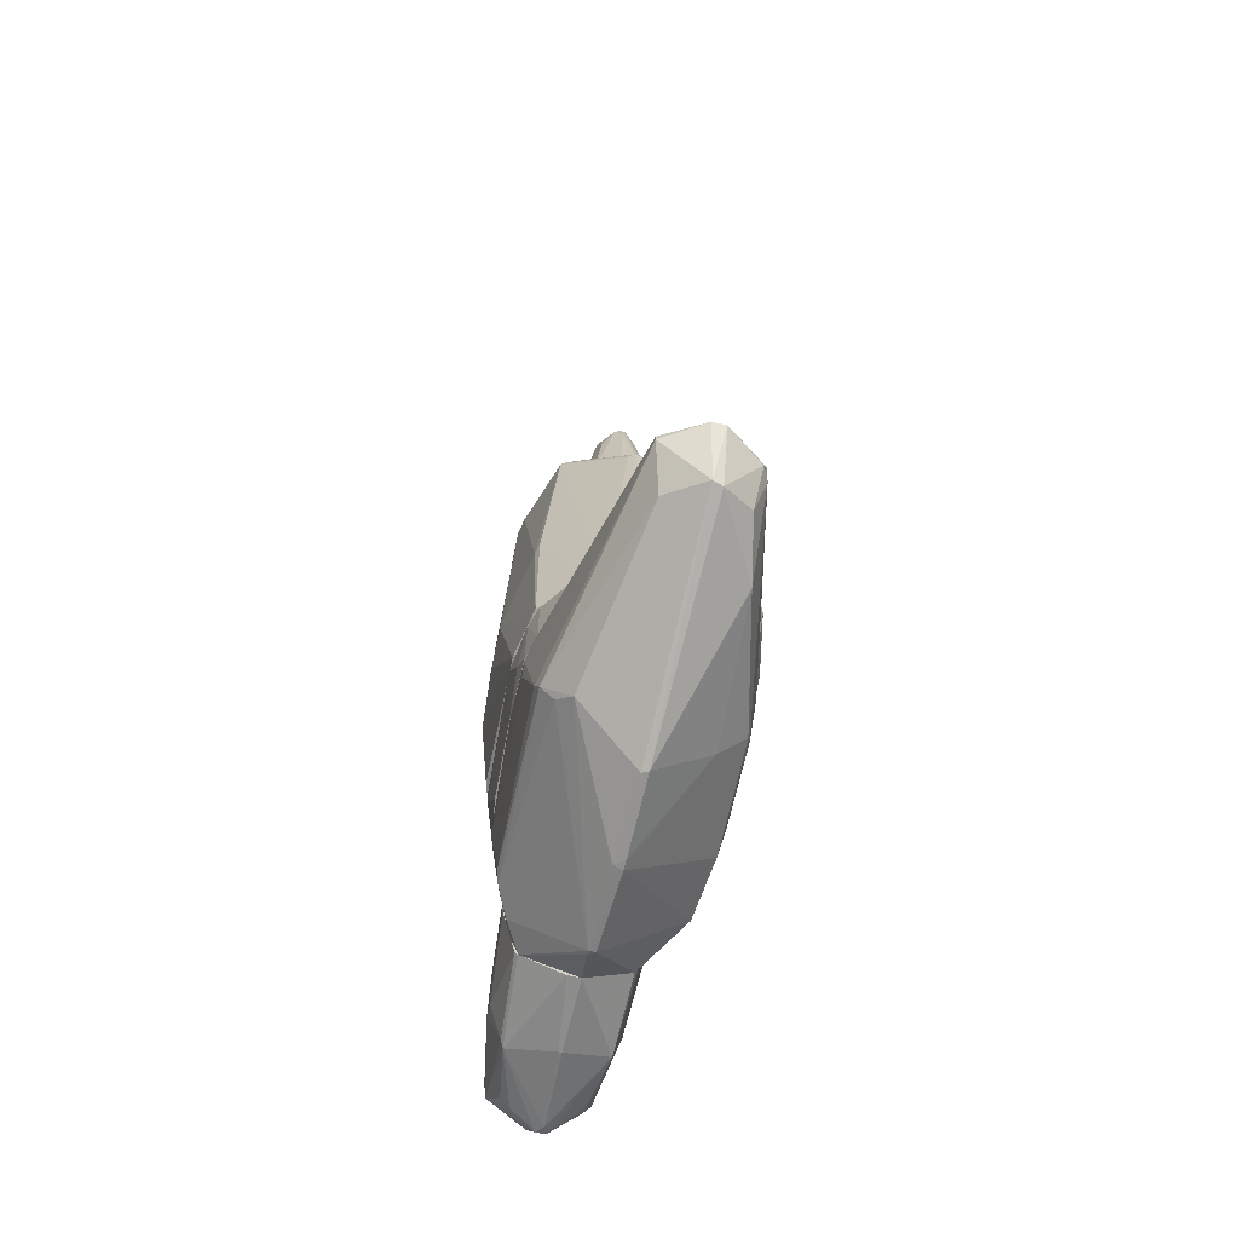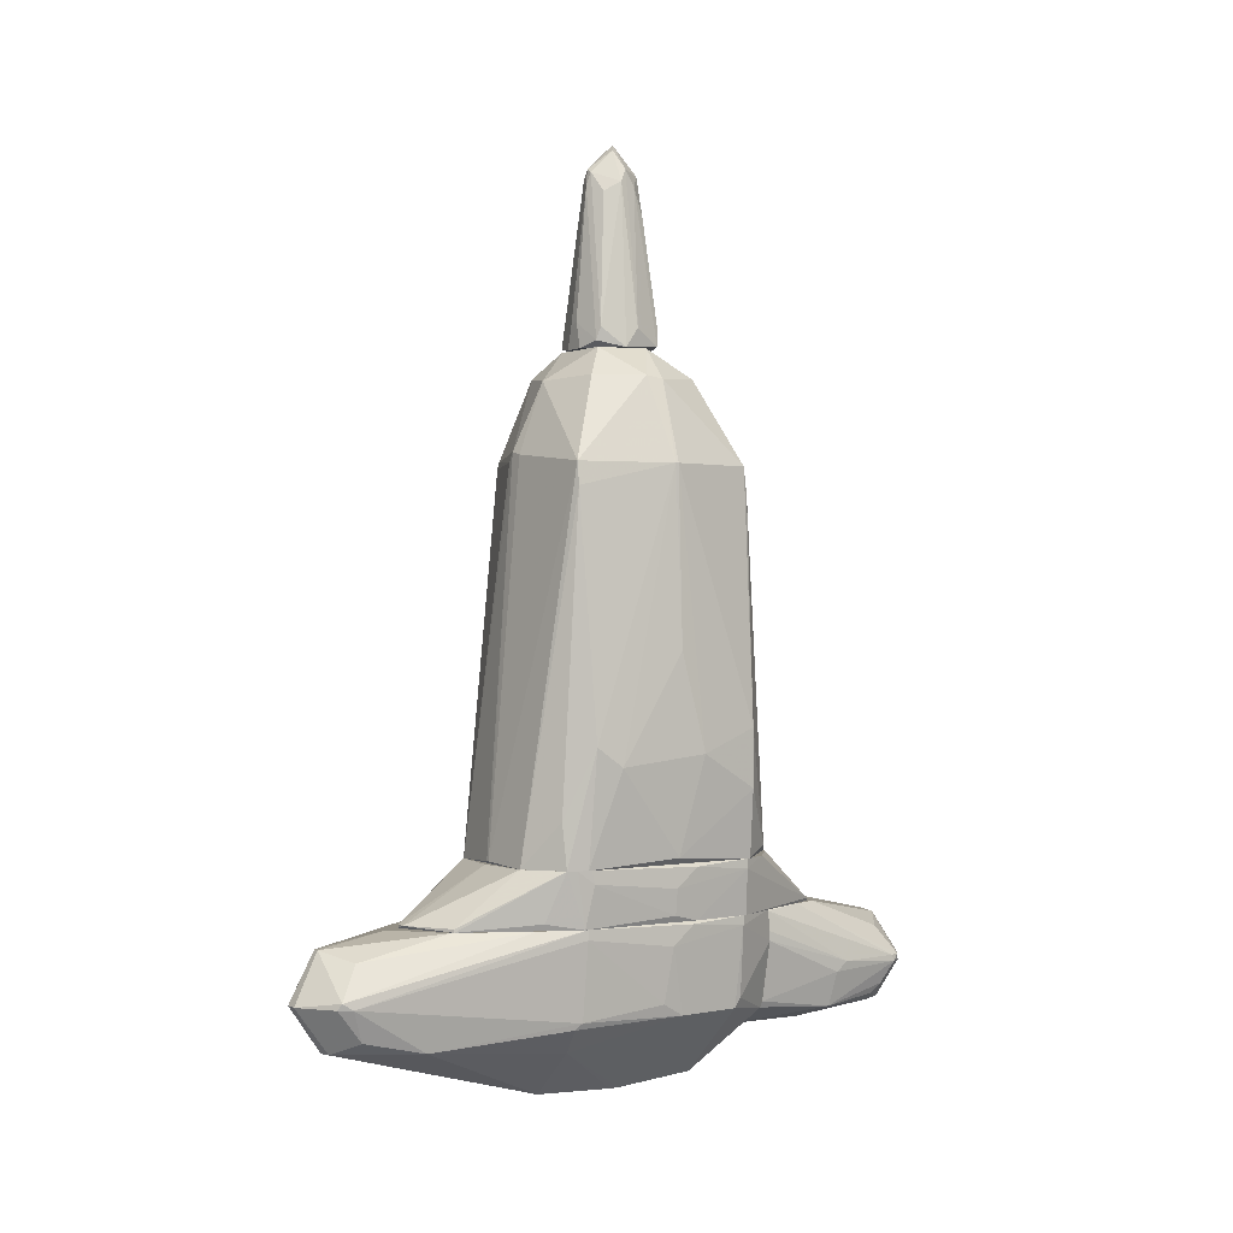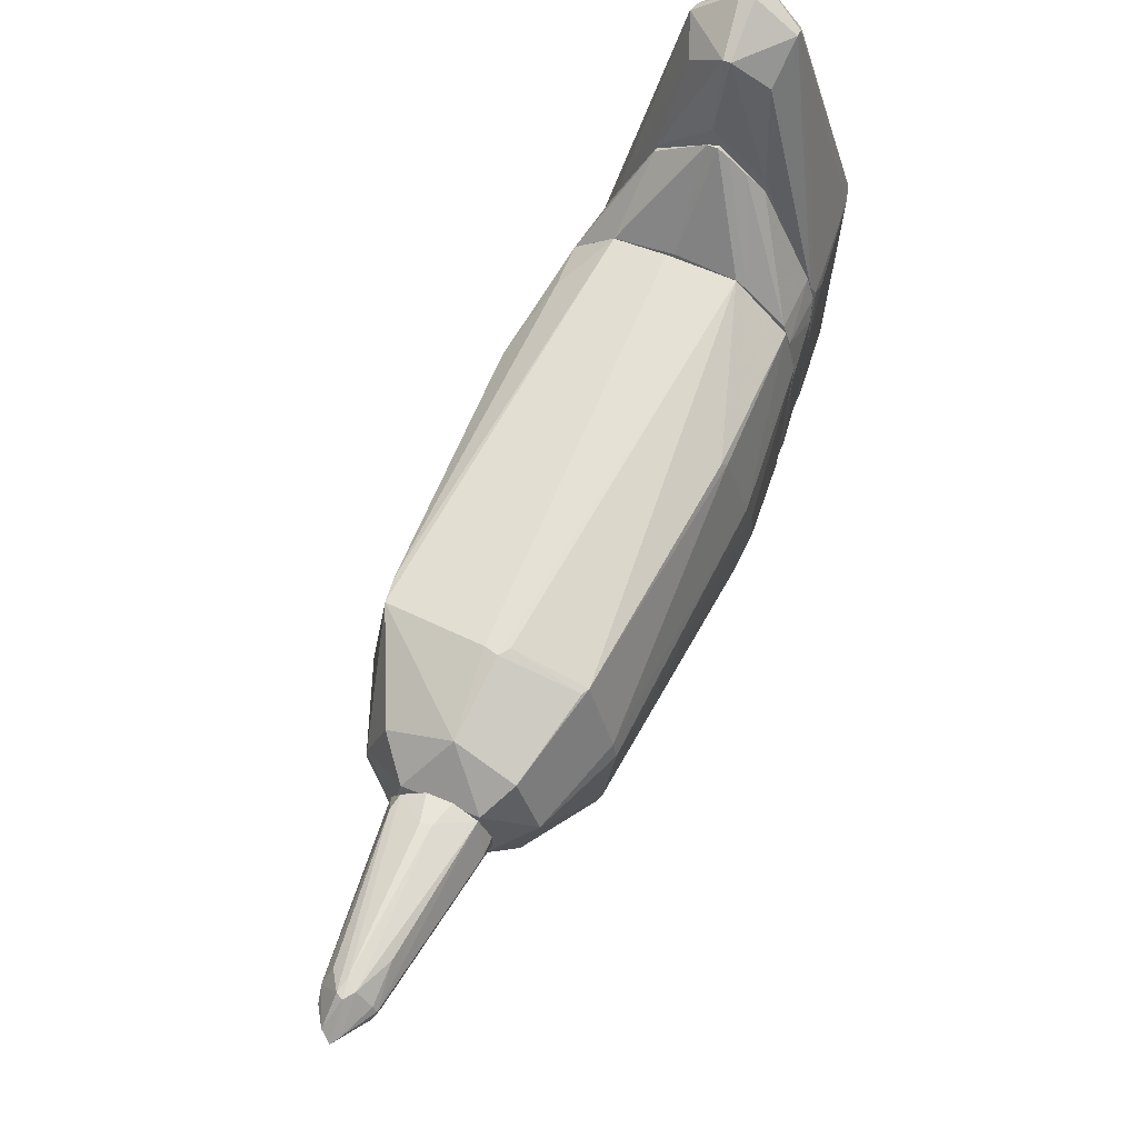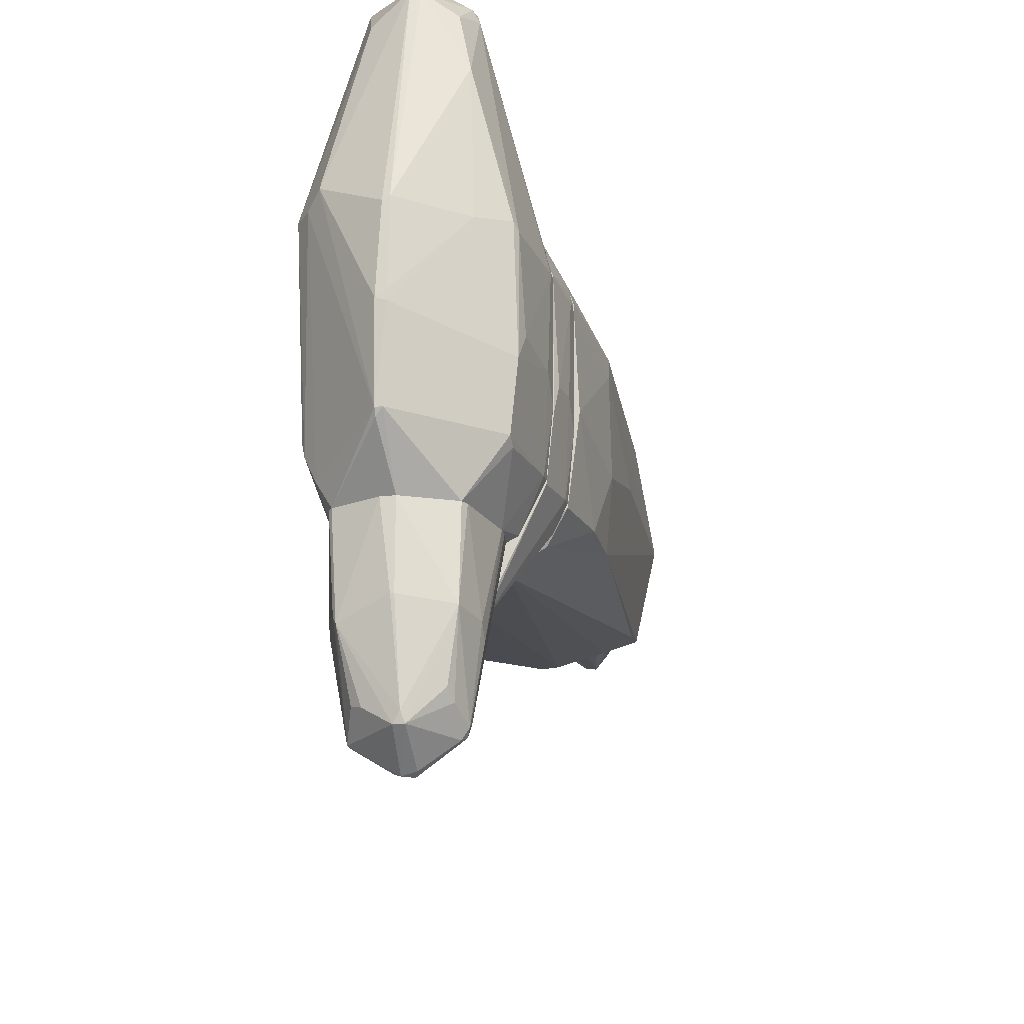
<metadata>
{"format":"obj","ext":"obj","renderer":"f3d","projection":"perspective","resolution":1024,"background":"white","views":[{"elev":-64.4,"azim":-13.0,"up":"+Y"},{"elev":0.5,"azim":58.2,"up":"+Y"},{"elev":57.9,"azim":-156.1,"up":"+Z"},{"elev":-20.9,"azim":12.3,"up":"+Z"}]}
</metadata>
<code>
o convex_0
v -0.8636 -0.9315 -0.7627
v 0.9159 -0.7903 0.762
v 0.8875 -0.7903 0.875
v 0.8593 -1.27 0.7902
v 0.3227 -1.27 -1.808
v -0.4117 -1.27 1.694
v 0.7463 -0.7903 -1.017
v -0.807 -0.7903 0.8746
v -0.8354 -1.27 -0.5367
v -0.4964 -0.7903 -1.215
v 0.04029 -1.242 2.005
v -0.4399 -1.27 -1.723
v 0.8029 -1.27 -0.8192
v -0.8636 -1.27 0.6772
v 0.06851 -0.7903 1.27
v -0.01614 -0.7903 -1.384
v 0.4355 -1.27 1.751
v -0.9202 -0.7903 0.3099
v 0.9159 -0.8185 -0.2541
v -0.101 -1.242 -1.949
v -0.7789 -0.7903 -1.017
v 0.5486 -0.7903 1.214
v -0.4117 -0.7903 1.214
v 0.4355 -0.7903 -1.271
v 0.8875 -1.214 -0.05668
v -0.7789 -1.27 -0.9036
v 0.8593 -0.7903 -0.791
v -0.1292 -1.242 1.949
v -0.807 -1.27 0.8746
v 0.8593 -0.7903 0.9598
v 0.3509 -1.242 -1.78
v -0.8918 -1.157 0.5359
v -0.8636 -0.7903 -0.791
v -0.01614 -1.242 -1.949
v 0.4355 -1.242 1.751
v 0.9159 -0.9032 0.7337
v -0.4117 -1.242 -1.751
v -0.04436 -1.27 2.005
v 0.8593 -0.875 -0.791
v -0.8636 -0.7903 0.7055
v 0.7463 -1.214 1.101
v -0.7223 -1.157 -1.102
v -0.2705 -1.242 1.835
v 0.9159 -0.988 -0.05668
v -0.101 -1.27 -1.949
v -0.04436 -1.242 2.005
v 0.8593 -1.27 -0.2823
v -0.4964 -0.7903 1.158
v -0.8636 -1.27 0.08422
f 32 18 49
f 5 4 6
f 3 2 7
f 3 7 8
f 5 6 9
f 8 7 10
f 5 9 12
f 4 5 13
f 9 6 14
f 3 8 15
f 10 7 16
f 6 4 17
f 8 10 18
f 10 16 20
f 18 10 21
f 3 15 22
f 15 11 22
f 15 8 23
f 16 7 24
f 9 1 26
f 12 9 26
f 7 2 27
f 2 19 27
f 6 8 29
f 14 6 29
f 4 3 30
f 3 22 30
f 13 5 31
f 24 7 31
f 1 18 33
f 18 21 33
f 20 16 34
f 16 24 34
f 31 5 34
f 24 31 34
f 11 17 35
f 22 11 35
f 17 30 35
f 30 22 35
f 2 3 36
f 3 4 36
f 19 2 36
f 4 25 36
f 10 20 37
f 12 21 37
f 21 10 37
f 6 17 38
f 17 11 38
f 7 27 39
f 27 19 39
f 13 31 39
f 31 7 39
f 8 18 40
f 29 8 40
f 14 29 40
f 32 14 40
f 18 32 40
f 17 4 41
f 4 30 41
f 30 17 41
f 21 12 42
f 26 1 42
f 12 26 42
f 1 33 42
f 33 21 42
f 8 6 43
f 6 38 43
f 38 28 43
f 19 36 44
f 36 25 44
f 39 19 44
f 5 12 45
f 34 5 45
f 20 34 45
f 12 37 45
f 37 20 45
f 11 15 46
f 15 23 46
f 23 28 46
f 38 11 46
f 28 38 46
f 4 13 47
f 25 4 47
f 13 39 47
f 44 25 47
f 39 44 47
f 23 8 48
f 28 23 48
f 8 43 48
f 43 28 48
f 1 9 49
f 9 14 49
f 18 1 49
f 14 32 49
o convex_1
v -0.6093 -0.7898 -1.13
v 0.1249 -0.7614 1.271
v 0.09662 -0.7614 1.271
v -0.01606 3.475 -0.3392
v 0.9441 -0.1965 -0.791
v -0.8918 2.515 0.1406
v 0.831 2.486 0.8468
v -0.8353 -0.7614 0.847
v 0.8028 2.486 -0.791
v 0.9159 -0.7898 0.7905
v -0.6659 2.543 0.7338
v -0.7788 2.515 -0.791
v 0.4074 -0.7898 -1.271
v -0.9766 0.02932 -0.6498
v 0.9724 2.486 -0.000361
v -0.3268 3.475 0.3102
v -0.04433 2.712 -0.9042
v -0.0726 2.599 0.9317
v 0.6616 3.221 0.0841
v -0.4116 -0.7898 1.214
v 1.029 0.02932 0.5361
v -0.0726 -0.7614 -1.328
v 0.5487 -0.7898 1.214
v -0.9201 -0.7898 0.4232
v -0.6659 3.249 0.02762
v 0.8593 -0.7898 -0.8192
v 0.266 3.475 0.3102
v -1.005 0.312 0.1123
v -0.8353 0.4815 0.8185
v -0.807 -0.7614 -0.9889
v 0.4922 3.221 -0.4804
v -0.01606 3.192 0.6773
v 1.001 0.1988 0.7623
v 1.029 0.1141 -0.2542
v -0.4965 3.221 -0.4801
v -0.9201 2.515 -0.000616
v -0.4965 3.249 0.5079
v 0.9441 0.312 -0.791
v 0.9441 -0.7334 -0.05658
v -0.7788 2.401 -0.8192
v 0.09662 2.684 -0.9042
v 0.4922 3.221 0.5079
v 0.831 -0.3944 0.9882
v -0.0726 3.221 -0.6216
v -0.9484 0.3403 -0.7628
v 0.6899 -0.705 -1.074
v 0.3509 3.475 -0.1131
v -0.3551 3.475 -0.1978
v -0.4682 -0.705 -1.215
v 0.4074 -0.6767 -1.271
v -0.8918 -0.705 -0.7345
v 0.6899 3.192 -0.05658
v -0.6941 2.486 0.7338
v 0.8593 2.289 0.8468
v 1.029 0.9616 -0.0286
v -0.8636 0.4247 0.762
v -0.807 2.486 -0.7345
v -1.005 0.1704 -0.198
v 0.04028 2.571 0.9315
v 0.8593 -0.7898 0.96
v 0.8028 2.26 -0.8192
v 0.5205 2.543 -0.8477
v 0.9724 2.486 -0.0286
v -0.1291 2.514 0.9317
f 102 69 113
f 59 50 62
f 52 51 67
f 56 64 68
f 51 52 69
f 50 59 69
f 52 67 69
f 62 50 71
f 56 51 72
f 51 69 72
f 69 59 72
f 50 69 73
f 69 57 73
f 59 62 75
f 53 65 76
f 73 57 77
f 57 69 78
f 50 73 79
f 76 65 81
f 59 70 82
f 70 64 82
f 61 74 84
f 55 74 85
f 77 55 85
f 60 67 86
f 65 74 86
f 81 65 86
f 67 81 86
f 83 54 87
f 70 59 88
f 75 54 88
f 59 75 88
f 54 83 88
f 83 70 88
f 61 66 89
f 66 71 89
f 50 79 89
f 71 66 90
f 80 58 90
f 56 68 91
f 68 76 91
f 81 56 91
f 76 81 91
f 66 61 93
f 53 80 93
f 84 53 93
f 61 84 93
f 90 66 93
f 80 90 93
f 79 63 94
f 63 85 94
f 89 79 94
f 54 75 95
f 75 62 95
f 87 54 95
f 53 76 96
f 76 68 96
f 80 53 96
f 65 53 97
f 74 65 97
f 53 84 97
f 84 74 97
f 71 50 98
f 50 89 98
f 89 71 98
f 62 71 99
f 71 90 99
f 95 62 99
f 73 63 100
f 63 79 100
f 79 73 100
f 68 64 101
f 58 80 101
f 96 68 101
f 80 96 101
f 74 55 102
f 78 69 102
f 60 86 102
f 86 74 102
f 64 56 103
f 56 72 103
f 82 64 103
f 72 92 103
f 92 82 103
f 64 70 104
f 70 83 104
f 55 77 105
f 77 57 105
f 57 78 105
f 102 55 105
f 78 102 105
f 74 61 106
f 85 74 106
f 61 89 106
f 94 85 106
f 89 94 106
f 63 73 107
f 73 77 107
f 85 63 107
f 77 85 107
f 51 56 108
f 67 51 108
f 56 81 108
f 81 67 108
f 72 59 109
f 59 82 109
f 92 72 109
f 82 92 109
f 58 87 110
f 87 95 110
f 95 99 110
f 110 99 111
f 90 58 111
f 99 90 111
f 58 110 111
f 87 58 112
f 83 87 112
f 58 101 112
f 101 64 112
f 64 104 112
f 104 83 112
f 67 60 113
f 69 67 113
f 60 102 113
o convex_2
v 0.125 4.803 0.1691
v -0.4117 3.475 -0.02853
v -0.4117 3.475 0.08435
v 0.351 3.475 0.08435
v 0.01196 4.972 -0.2263
v 0.04018 3.475 -0.3393
v -0.1291 3.475 0.3669
v -0.2139 4.916 0.08435
v -0.3268 3.645 -0.2263
v 0.2945 3.504 -0.2545
v 0.1532 5 -0.02853
v 0.2379 3.532 0.3103
v -0.04441 5 0.2256
v -0.3268 3.504 0.3103
v -0.2139 4.944 -0.05681
v -0.04441 5.227 -0.02853
v -0.07263 4.944 -0.2263
v -0.07263 3.475 -0.3393
v 0.01196 3.702 0.3669
v 0.351 3.645 -0.02853
v 0.2662 3.617 -0.2828
v -0.01626 4.859 0.2539
v -0.2421 4.916 0.02788
v 0.1814 4.887 0.02788
v 0.2662 3.645 0.2821
v 0.1532 4.859 -0.1133
v -0.2139 4.605 0.1973
v -0.2987 3.475 -0.2545
v -0.2139 4.661 -0.1698
v 0.04018 5.17 0.02788
v 0.06848 3.475 0.3669
v -0.4117 3.617 0.05608
v -0.07263 3.589 -0.3393
v -0.2421 4.859 -0.02853
v -0.1008 4.916 0.2256
v 0.01196 4.972 0.2256
v 0.1532 4.605 -0.198
v -0.1008 5.17 0.02788
v -0.07263 3.673 0.3669
f 135 148 152
f 116 115 117
f 117 115 119
f 116 117 120
f 117 119 123
f 116 120 127
f 124 118 129
f 128 129 130
f 129 118 130
f 119 115 131
f 117 123 133
f 119 118 134
f 123 119 134
f 132 125 135
f 117 133 137
f 133 124 137
f 125 117 138
f 137 114 138
f 117 137 138
f 118 124 139
f 133 123 139
f 124 133 139
f 123 134 139
f 136 127 140
f 121 136 140
f 115 122 141
f 122 130 141
f 131 115 141
f 128 130 142
f 130 122 142
f 124 129 143
f 129 126 143
f 137 124 143
f 120 117 144
f 117 125 144
f 132 120 144
f 125 132 144
f 115 116 145
f 116 127 145
f 127 136 145
f 118 119 146
f 130 118 146
f 119 131 146
f 141 130 146
f 131 141 146
f 122 115 147
f 136 128 147
f 142 122 147
f 128 142 147
f 115 145 147
f 145 136 147
f 135 126 148
f 121 140 148
f 140 127 148
f 135 125 149
f 126 135 149
f 114 137 149
f 125 138 149
f 138 114 149
f 143 126 149
f 137 143 149
f 134 118 150
f 118 139 150
f 139 134 150
f 126 129 151
f 129 128 151
f 136 121 151
f 128 136 151
f 121 148 151
f 148 126 151
f 127 120 152
f 120 132 152
f 132 135 152
f 148 127 152
o convex_3
v -0.3269 -2.118 -2.599
v 0.5487 -1.468 -1.243
v 0.5204 -1.299 -1.243
v -0.6095 -1.666 -1.243
v 0.01192 -2.344 -1.243
v 0.3792 -1.807 -2.768
v -0.1292 -1.468 -2.74
v -0.5529 -1.271 -1.3
v 0.4075 -2.202 -1.978
v -0.4116 -1.835 -2.797
v 0.06837 -2.231 -2.768
v -0.4964 -2.174 -1.243
v 0.3509 -1.271 -1.837
v 0.4075 -2.146 -1.243
v -0.4116 -2.231 -2.063
v 0.04015 -1.835 -3.023
v -0.4399 -1.271 -1.752
v -0.5529 -1.864 -2.063
v 0.01192 -1.468 -2.768
v 0.01192 -2.344 -1.921
v 0.4921 -1.892 -2.006
v -0.101 -1.271 -1.978
v 0.3509 -2.061 -2.599
v -0.01643 -2.231 -2.768
v -0.3551 -1.553 -2.571
v -0.5529 -1.271 -1.243
v -0.101 -2.344 -1.243
v 0.2661 -1.553 -2.599
v -0.4116 -1.892 -2.797
v 0.4075 -1.864 -2.712
v 0.4921 -1.271 -1.243
v -0.04443 -1.892 -3.023
v 0.4357 -2.089 -1.243
v -0.5811 -1.694 -1.752
v -0.07277 -1.468 -2.797
v 0.4357 -1.271 -1.611
v 0.4921 -1.807 -2.119
v -0.4399 -1.835 -2.712
v 0.5487 -1.553 -1.243
v -0.5529 -1.92 -1.921
v 0.3509 -1.864 -2.797
v -0.4964 -1.299 -1.639
v 0.3227 -2.146 -2.514
v 0.04015 -2.259 -2.684
v 0.4075 -1.807 -2.684
v -0.6095 -1.496 -1.3
v -0.07277 -1.44 -2.712
v -0.101 -1.835 -2.995
v -0.4399 -2.202 -2.006
v -0.4681 -2.202 -1.243
v -0.01643 -2.344 -1.921
v -0.2421 -2.174 -2.627
v 0.06837 -1.892 -2.995
f 193 163 205
f 154 155 166
f 157 161 166
f 156 164 166
f 160 165 169
f 158 168 171
f 161 157 172
f 169 165 174
f 159 162 177
f 169 159 177
f 165 160 178
f 157 166 179
f 172 157 179
f 158 171 180
f 171 165 180
f 153 167 181
f 173 161 182
f 161 175 182
f 166 155 183
f 156 166 183
f 178 156 183
f 165 178 183
f 163 176 184
f 176 181 184
f 154 166 185
f 166 161 185
f 161 173 185
f 170 156 186
f 162 159 187
f 171 168 187
f 158 180 188
f 180 165 188
f 183 155 188
f 165 183 188
f 155 154 189
f 173 182 189
f 177 162 190
f 162 181 190
f 181 170 190
f 186 160 190
f 170 186 190
f 154 185 191
f 185 173 191
f 189 154 191
f 173 189 191
f 164 156 192
f 156 170 192
f 168 158 193
f 175 163 193
f 158 182 193
f 182 175 193
f 160 169 194
f 169 177 194
f 190 160 194
f 177 190 194
f 161 163 195
f 175 161 195
f 163 175 195
f 163 161 196
f 161 172 196
f 167 176 196
f 176 163 196
f 182 158 197
f 188 155 197
f 158 188 197
f 155 189 197
f 189 182 197
f 156 178 198
f 178 160 198
f 186 156 198
f 160 186 198
f 159 169 199
f 165 171 199
f 169 174 199
f 174 165 199
f 187 159 199
f 171 187 199
f 181 162 200
f 168 184 200
f 184 181 200
f 162 187 200
f 187 168 200
f 167 164 201
f 181 167 201
f 170 181 201
f 164 192 201
f 192 170 201
f 166 164 202
f 164 167 202
f 179 166 202
f 167 179 202
f 179 167 203
f 172 179 203
f 196 172 203
f 167 196 203
f 167 153 204
f 176 167 204
f 153 181 204
f 181 176 204
f 184 168 205
f 163 184 205
f 168 193 205
o convex_4
v -0.5528 -1.948 -1.243
v 0.8594 -1.271 0.7623
v 0.8594 -1.355 0.7623
v -0.3833 -1.836 2.768
v 0.04022 -2.767 0.05659
v -0.8637 -1.271 0.1695
v 0.6051 -1.271 -1.186
v -0.7789 -2.174 0.9317
v 0.3509 -2.09 2.513
v 0.7181 -2.061 -0.7629
v 0.01188 -1.384 2.74
v -0.6377 -1.271 -1.186
v -0.04446 -2.683 -0.8189
v 0.7463 -2.09 0.8188
v 0.01188 -2.202 2.711
v 0.4074 -2.146 -1.243
v -0.7223 -2.033 -0.7909
v -0.8354 -1.271 0.7908
v 0.4074 -1.751 2.711
v -0.5528 -2.429 1.045
v 0.04022 -2.739 0.7632
v 0.01188 -1.27 2.146
v 0.8028 -1.271 -0.7909
v 0.4639 -2.203 2.005
v 0.06838 -1.807 2.966
v -0.4682 -2.202 -1.243
v -0.3268 -1.468 2.513
v 0.7746 -2.061 -0.1976
v -0.8072 -1.44 -0.7625
v 0.4921 -1.27 -1.243
v 0.4356 -1.27 1.779
v -0.2986 -2.118 2.485
v 0.01188 -2.344 -1.243
v 0.01188 -2.711 -0.7625
v -0.8072 -2.061 0.8752
v -0.4117 -1.27 1.779
v 0.8594 -1.468 -0.05671
v -0.04446 -2.767 0.000142
v 0.4356 -1.807 2.626
v 0.2944 -1.468 2.541
v -0.04446 -2.711 -0.7625
v -0.5528 -1.271 -1.243
v 0.09672 -2.203 2.683
v 0.7746 -2.033 0.7623
v -0.01612 -2.739 0.7347
v 0.5204 -2.316 0.7628
v -0.6658 -2.315 0.9317
v -0.8072 -1.271 -0.7909
v -0.3833 -1.779 2.768
v -0.6658 -1.412 -1.186
v -0.7507 -2.005 -0.678
v 0.5486 -1.553 -1.243
v -0.04446 -1.807 2.966
v -0.8637 -1.468 0.6214
v -0.04446 -1.384 2.74
v 0.8594 -1.299 -0.2545
v 0.8028 -1.355 -0.7909
v 0.7181 -1.271 1.157
v 0.8028 -1.948 0.000142
v 0.04022 -2.767 -0.02829
v 0.3791 -1.807 2.739
v 0.7181 -1.977 -0.8189
v -0.8637 -1.327 0.6779
v -0.6093 -2.118 -1.017
f 246 252 269
f 224 216 230
f 206 221 231
f 221 206 235
f 207 228 235
f 228 212 235
f 227 216 236
f 207 235 236
f 235 227 236
f 209 213 237
f 220 209 237
f 213 225 237
f 225 220 237
f 231 221 238
f 218 231 238
f 221 215 239
f 218 238 239
f 238 221 239
f 213 209 240
f 211 223 241
f 223 232 241
f 227 235 241
f 207 208 242
f 208 207 244
f 207 224 244
f 214 229 244
f 216 224 245
f 236 216 245
f 231 218 246
f 218 239 246
f 243 225 246
f 235 206 247
f 217 235 247
f 220 226 248
f 229 214 248
f 226 229 248
f 230 220 248
f 229 219 249
f 219 233 249
f 208 244 249
f 244 229 249
f 220 225 250
f 210 226 250
f 226 220 250
f 225 243 250
f 243 210 250
f 226 210 251
f 219 229 251
f 229 226 251
f 233 219 251
f 213 222 252
f 225 213 252
f 246 225 252
f 234 211 253
f 235 217 253
f 211 241 253
f 241 235 253
f 232 223 254
f 206 222 255
f 222 234 255
f 247 206 255
f 217 247 255
f 234 253 255
f 253 217 255
f 222 213 256
f 234 222 256
f 213 240 256
f 221 235 257
f 235 212 257
f 209 220 258
f 230 216 258
f 220 230 258
f 254 209 258
f 211 234 259
f 234 256 259
f 256 240 259
f 216 227 260
f 227 241 260
f 241 232 260
f 232 254 260
f 258 216 260
f 254 258 260
f 228 207 261
f 207 242 261
f 261 242 262
f 212 228 262
f 233 215 262
f 242 233 262
f 257 212 262
f 228 261 262
f 224 207 263
f 207 236 263
f 245 224 263
f 236 245 263
f 242 208 264
f 233 242 264
f 249 233 264
f 208 249 264
f 215 233 265
f 239 215 265
f 210 243 265
f 246 239 265
f 243 246 265
f 251 210 265
f 233 251 265
f 224 230 266
f 244 224 266
f 214 244 266
f 248 214 266
f 230 248 266
f 215 221 267
f 221 257 267
f 262 215 267
f 257 262 267
f 223 211 268
f 240 209 268
f 209 254 268
f 254 223 268
f 211 259 268
f 259 240 268
f 222 206 269
f 206 231 269
f 231 246 269
f 252 222 269

</code>
